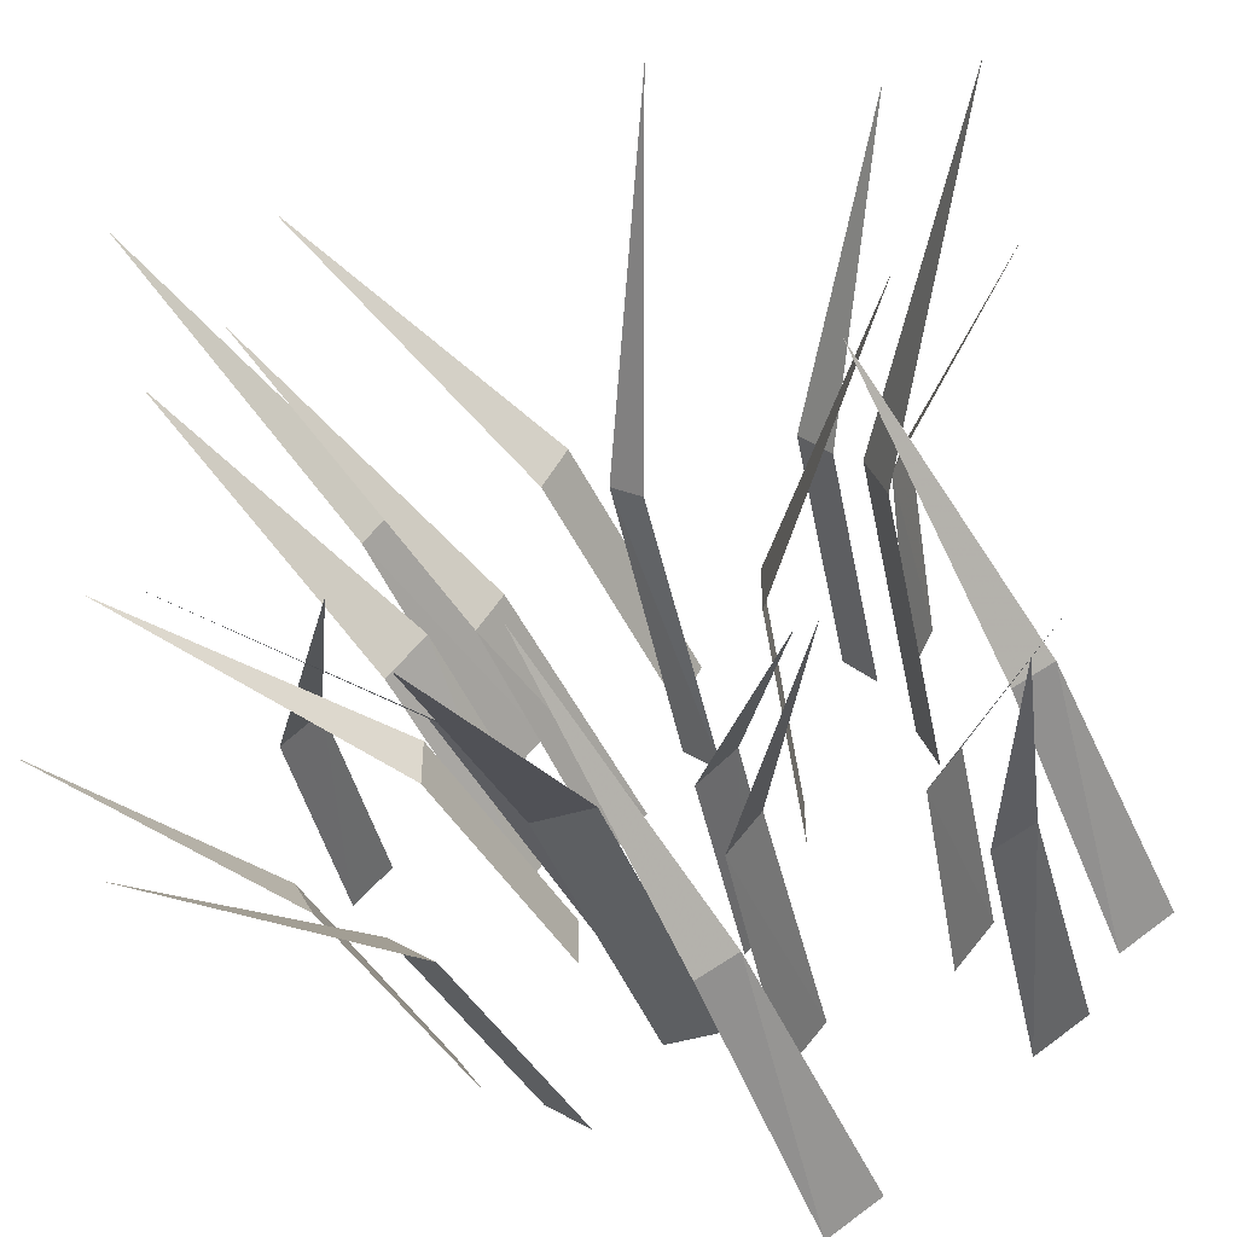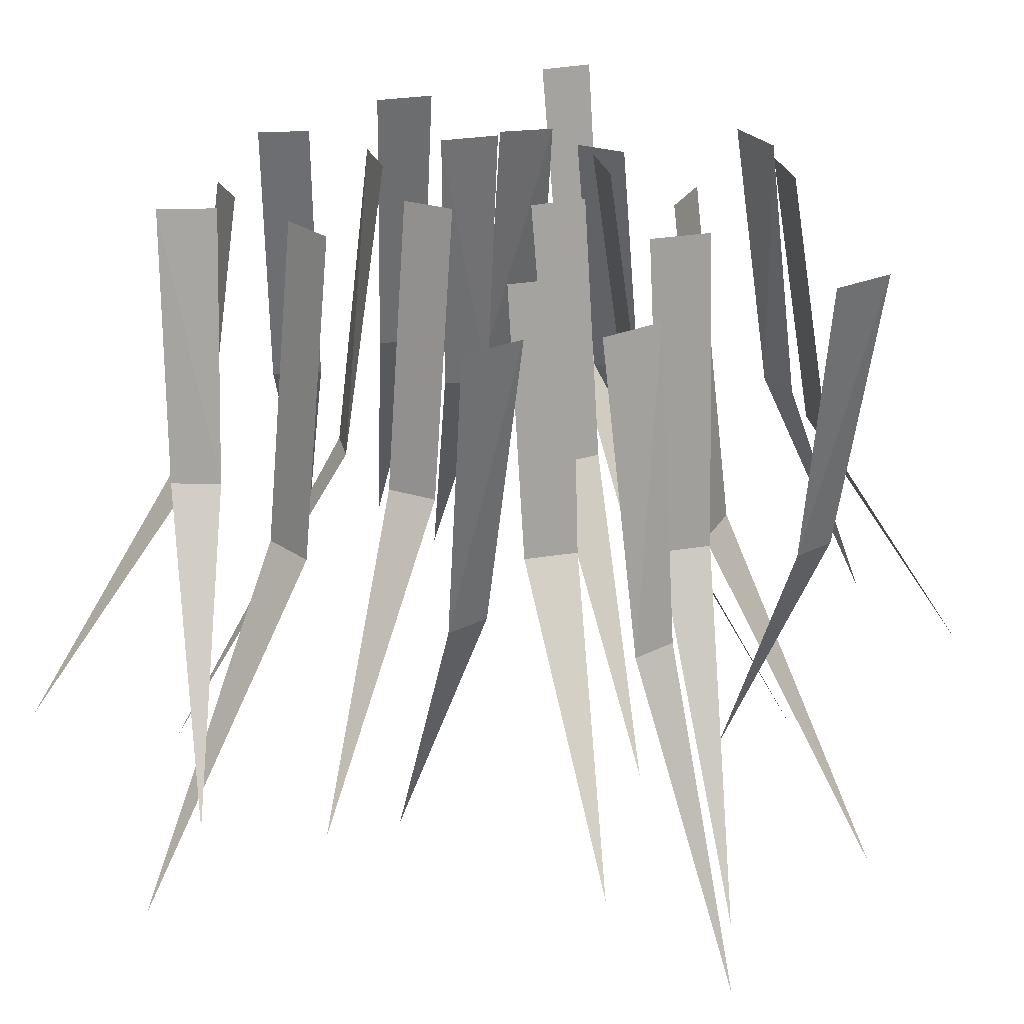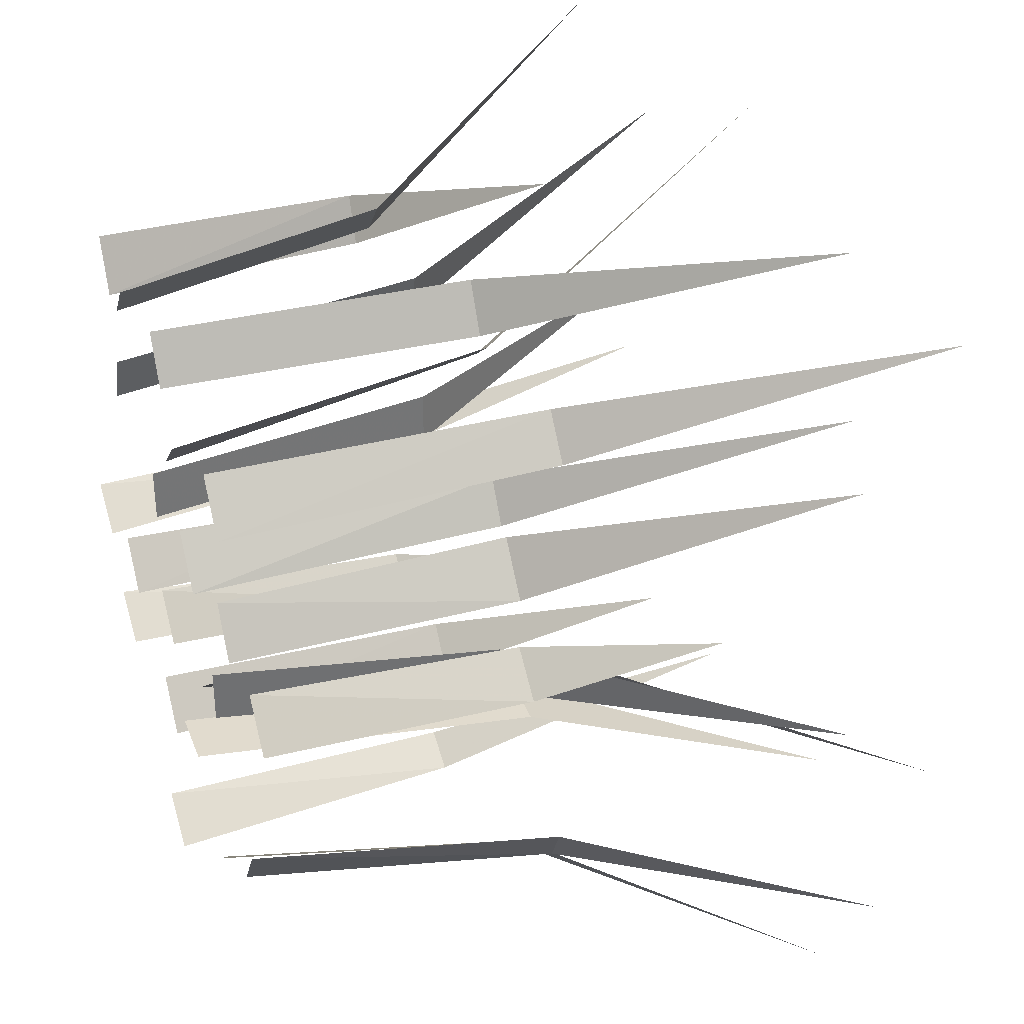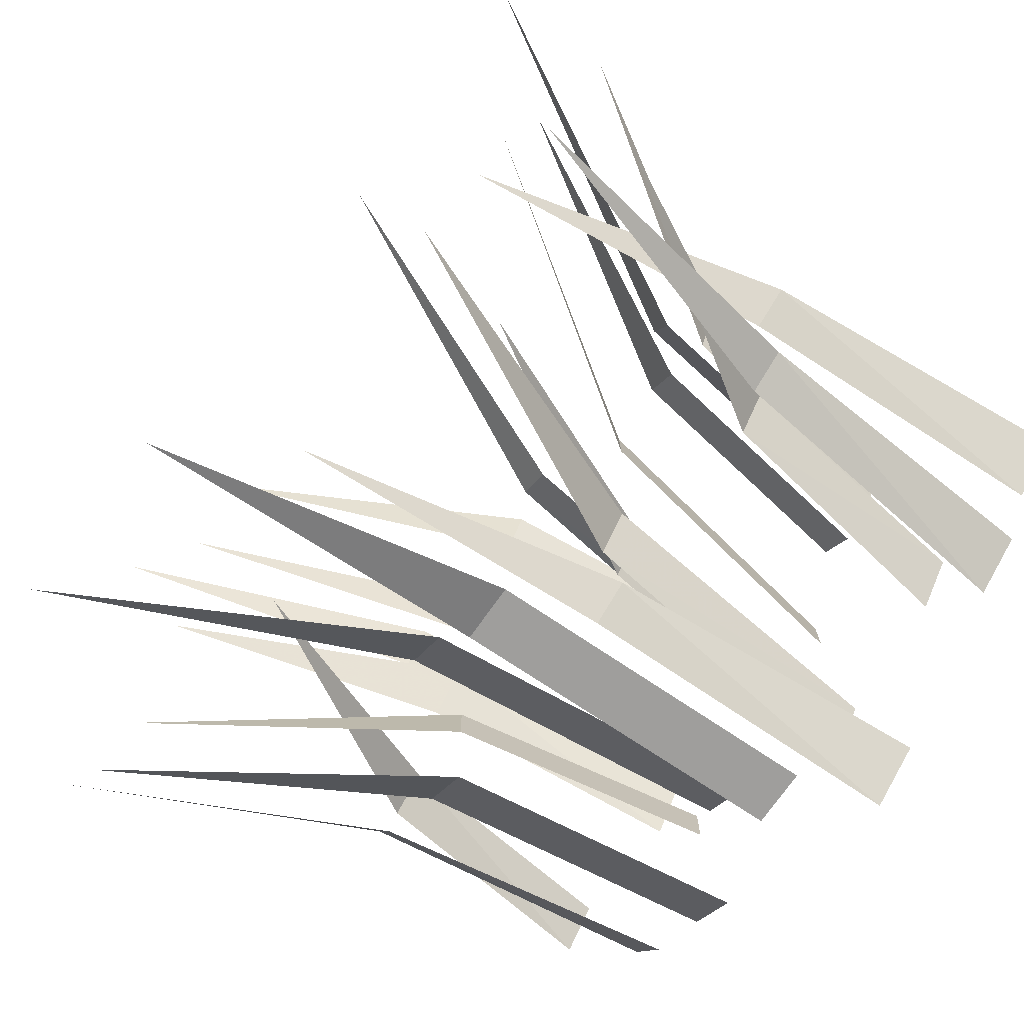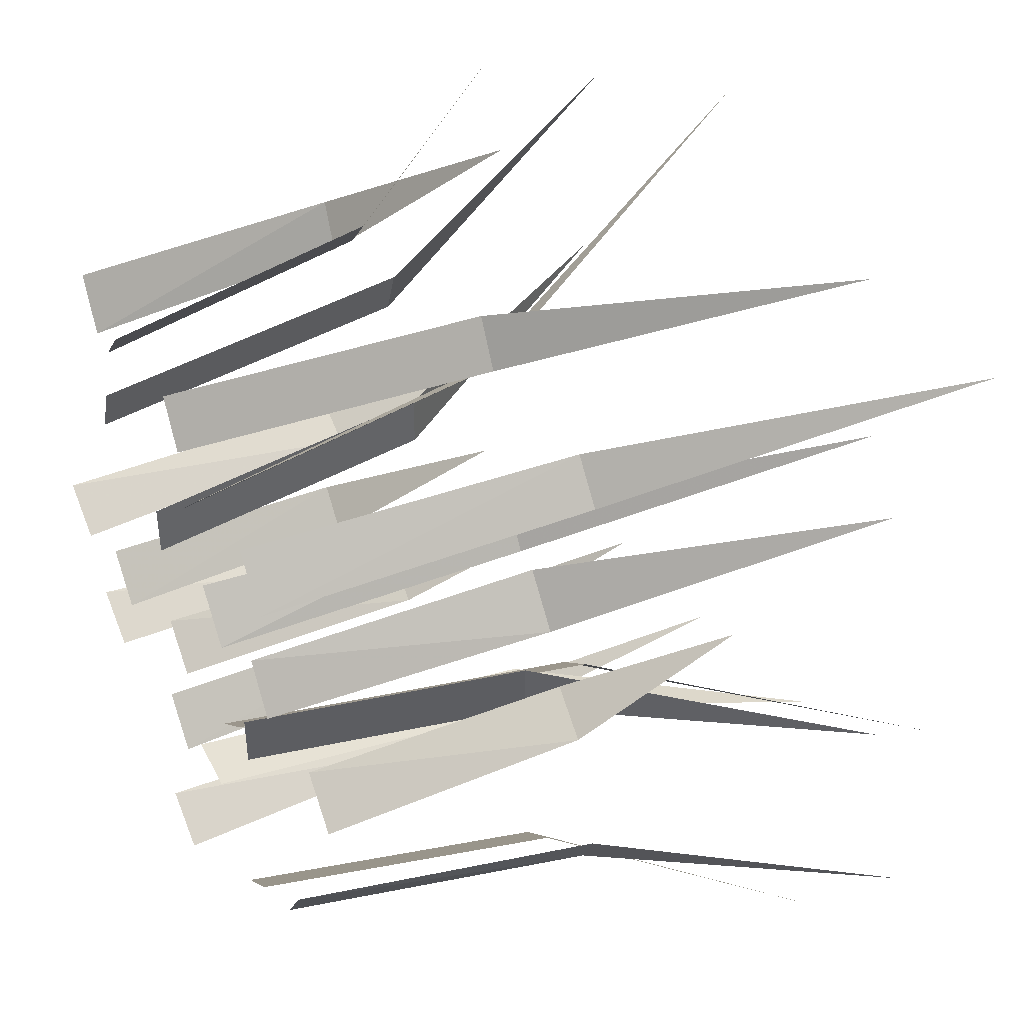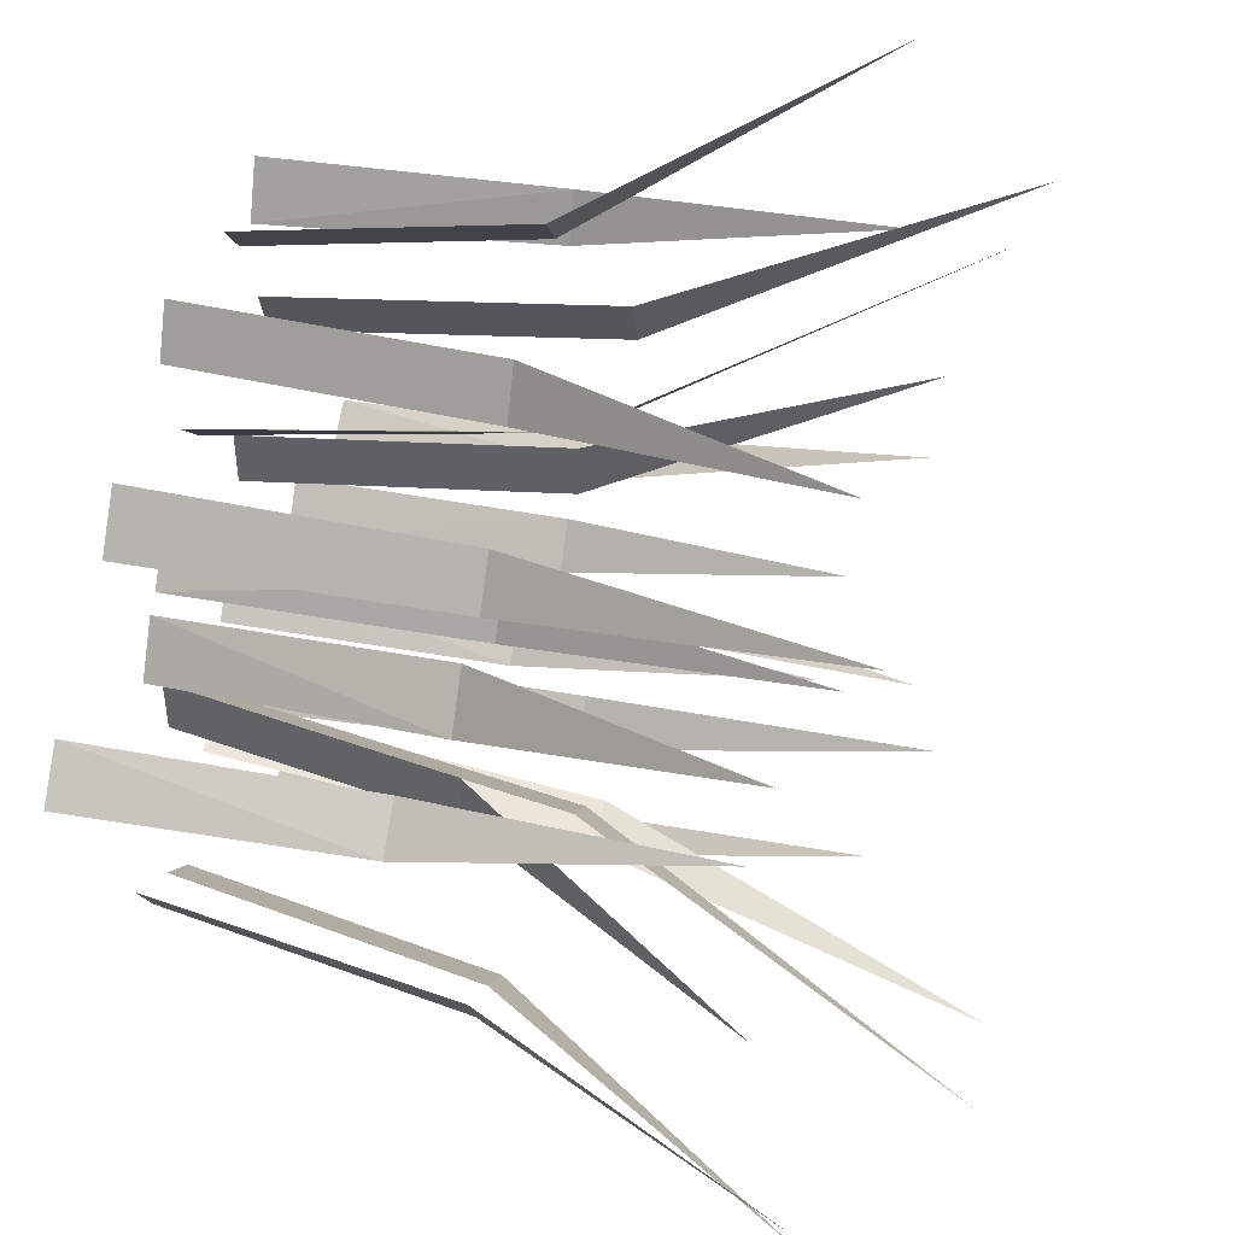
<metadata>
{"format":"obj","ext":"obj","renderer":"f3d","projection":"perspective","resolution":1024,"background":"white","views":[{"elev":-47.2,"azim":18.5,"up":"+Z"},{"elev":27.5,"azim":115.5,"up":"+Y"},{"elev":35.5,"azim":-109.2,"up":"+Z"},{"elev":-75.0,"azim":54.4,"up":"+Z"},{"elev":42.4,"azim":-115.4,"up":"+Z"},{"elev":43.8,"azim":-77.8,"up":"+Z"}]}
</metadata>
<code>
o ground_decor/jungle_grass/1
v -11 -54 -31
v -2 -54 -31
v -2 0 -24
v -11 0 -24
v -6 -109 -60
v -31 -42 1
v -31 -42 -7
v -23 -1 -7
v -23 -1 1
v -61 -84 -3
v 18 -46 6
v 18 -46 14
v 11 -1 14
v 11 -1 6
v 48 -91 10
v 3 -50 30
v -2 -50 34
v -7 -1 30
v -1 -1 24
v 20 -101 55
v -25 -55 -9
v -18 -55 -15
v -13 -1 -9
v -20 -1 -3
v -41 -110 -34
v -31 -43 21
v -37 -43 14
v -31 -2 9
v -26 -2 16
v -57 -85 36
v 12 -47 -37
v 17 -47 -31
v 12 0 -26
v 6 0 -33
v 37 -95 -52
v -35 -48 44
v -40 -48 38
v -35 -1 33
v -29 -1 40
v -60 -96 59
v 28 -41 40
v 23 -41 46
v 18 0 42
v 23 0 36
v 48 -83 63
v 36 -39 -26
v 41 -39 -20
v 36 0 -15
v 30 0 -22
v 61 -78 -42
v 37 -50 18
v 34 -50 26
v 28 0 24
v 31 0 16
v 64 -102 33
v -46 -46 -24
v -43 -46 -30
v -36 -1 -27
v -41 -1 -19
v -62 -91 -38
v 44 -45 -44
v 50 -45 -41
v 47 0 -34
v 39 0 -39
v 58 -90 -60
v -33 -45 -36
v -26 -45 -42
v -21 0 -36
v -28 0 -30
v -48 -90 -61
v -19 -45 23
v -23 -45 17
v -19 0 13
v -13 0 20
v -43 -90 38
v 36 -41 33
v 39 -41 40
v 32 0 44
v 28 0 36
v 64 -83 22
v -10 -45 51
v -14 -45 44
v -8 0 41
v -4 0 48
v -38 -90 62
v 13 -45 -51
v 7 -45 -54
v 10 0 -61
v 18 0 -56
v -1 -90 -35
v 55 -45 -15
v 49 -45 -18
v 52 0 -25
v 60 0 -20
v 41 -90 1
v -54 -39 10
v -48 -39 15
v -53 0 21
v -59 0 15
v -30 -78 -8
v 6 -39 -16
v 12 -39 -11
v 7 0 -5
v 1 0 -11
v 30 -78 -34
f 1 2 3
f 1 3 4
f 1 4 2
f 1 2 5
f 1 5 2
f 4 3 2
f 6 7 8
f 6 8 9
f 6 9 7
f 6 7 10
f 6 10 7
f 9 8 7
f 11 12 13
f 11 13 14
f 11 14 12
f 11 12 15
f 11 15 12
f 14 13 12
f 16 17 18
f 16 18 19
f 16 19 17
f 16 17 20
f 16 20 17
f 19 18 17
f 21 22 23
f 21 23 24
f 21 24 22
f 21 22 25
f 21 25 22
f 24 23 22
f 26 27 28
f 26 28 29
f 26 29 27
f 26 27 30
f 26 30 27
f 29 28 27
f 31 32 33
f 31 33 34
f 31 34 32
f 31 32 35
f 31 35 32
f 34 33 32
f 36 37 38
f 36 38 39
f 36 39 37
f 36 37 40
f 36 40 37
f 39 38 37
f 41 42 43
f 41 43 44
f 41 44 42
f 41 42 45
f 41 45 42
f 44 43 42
f 46 47 48
f 46 48 49
f 46 49 47
f 46 47 50
f 46 50 47
f 49 48 47
f 51 52 53
f 51 53 54
f 51 54 52
f 51 52 55
f 51 55 52
f 54 53 52
f 56 57 58
f 56 58 59
f 56 59 57
f 56 57 60
f 56 60 57
f 59 58 57
f 61 62 63
f 61 63 64
f 61 64 62
f 61 62 65
f 61 65 62
f 64 63 62
f 66 67 68
f 66 68 69
f 66 69 67
f 66 67 70
f 66 70 67
f 69 68 67
f 71 72 73
f 71 73 74
f 71 74 72
f 71 72 75
f 71 75 72
f 74 73 72
f 76 77 78
f 76 78 79
f 76 79 77
f 76 77 80
f 76 80 77
f 79 78 77
f 81 82 83
f 81 83 84
f 81 84 82
f 81 82 85
f 81 85 82
f 84 83 82
f 86 87 88
f 86 88 89
f 86 89 87
f 86 87 90
f 86 90 87
f 89 88 87
f 91 92 93
f 91 93 94
f 91 94 92
f 91 92 95
f 91 95 92
f 94 93 92
f 96 97 98
f 96 98 99
f 96 99 97
f 96 97 100
f 96 100 97
f 99 98 97
f 101 102 103
f 101 103 104
f 101 104 102
f 101 102 105
f 101 105 102
f 104 103 102

</code>
